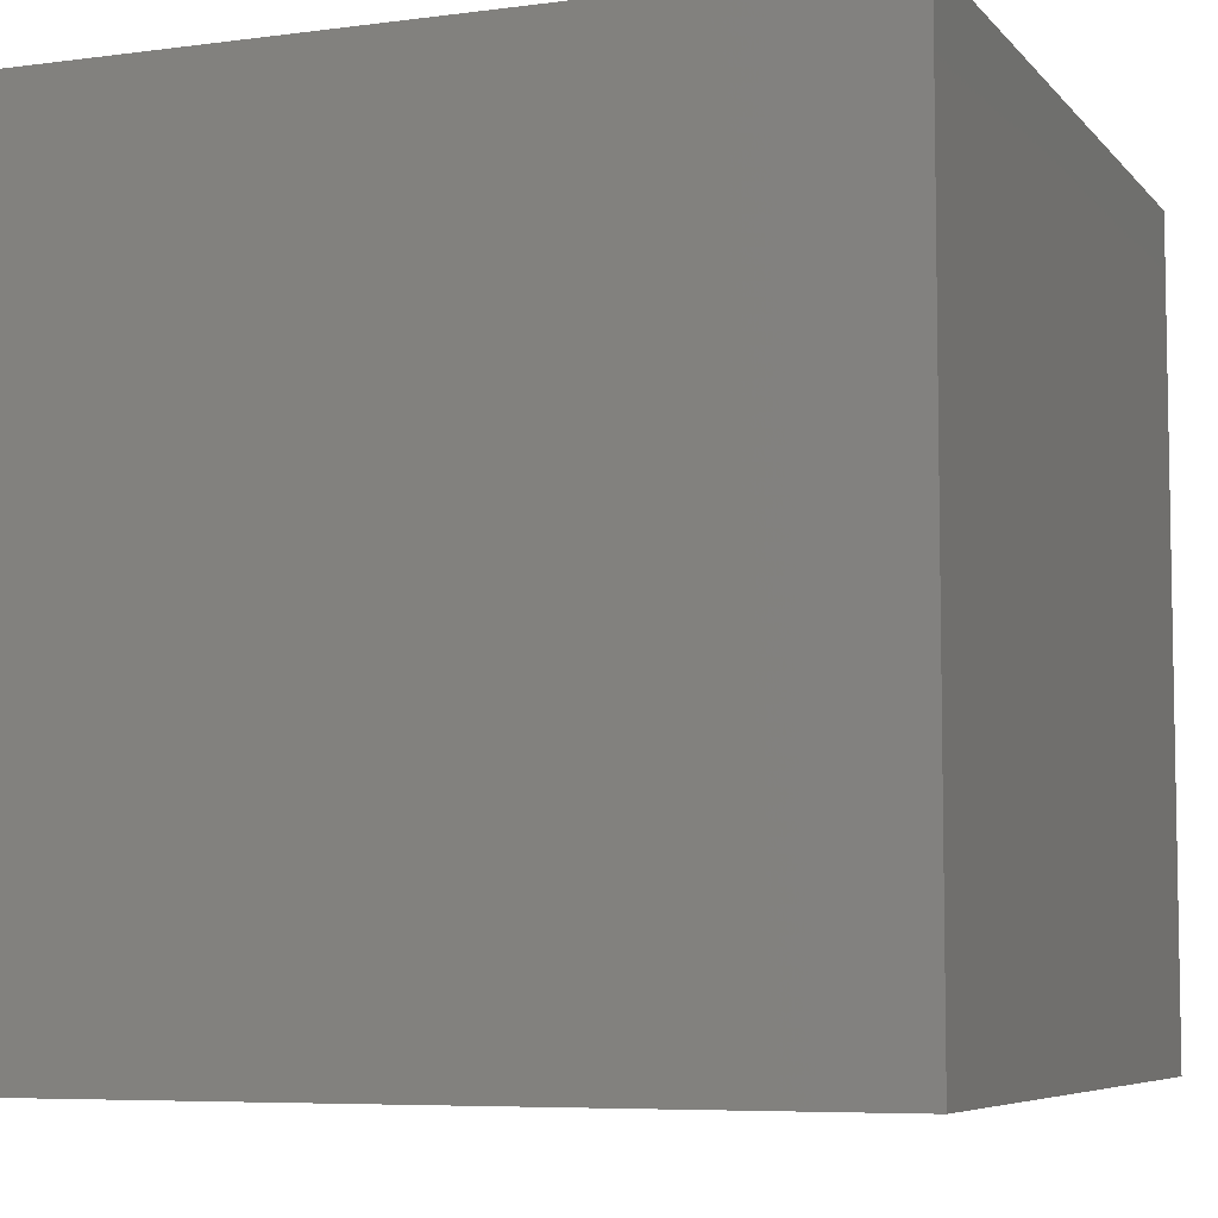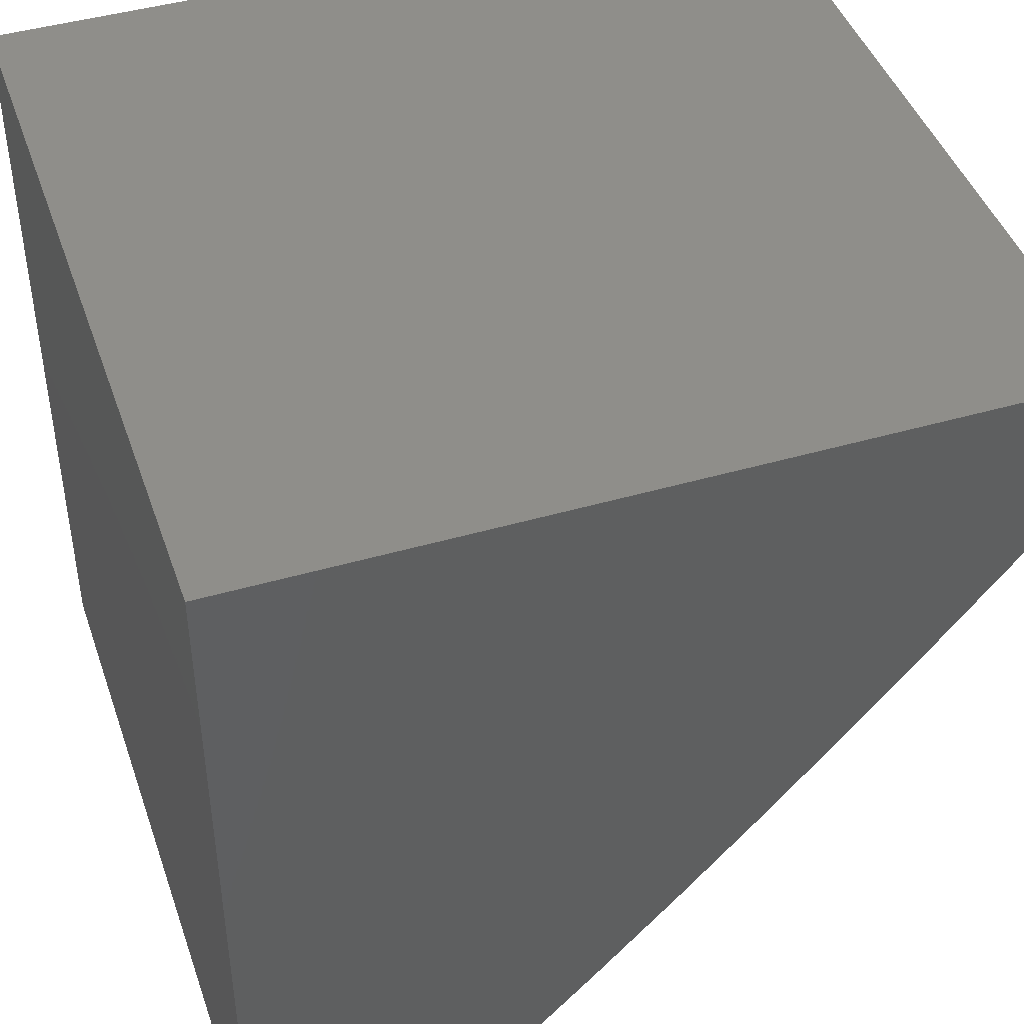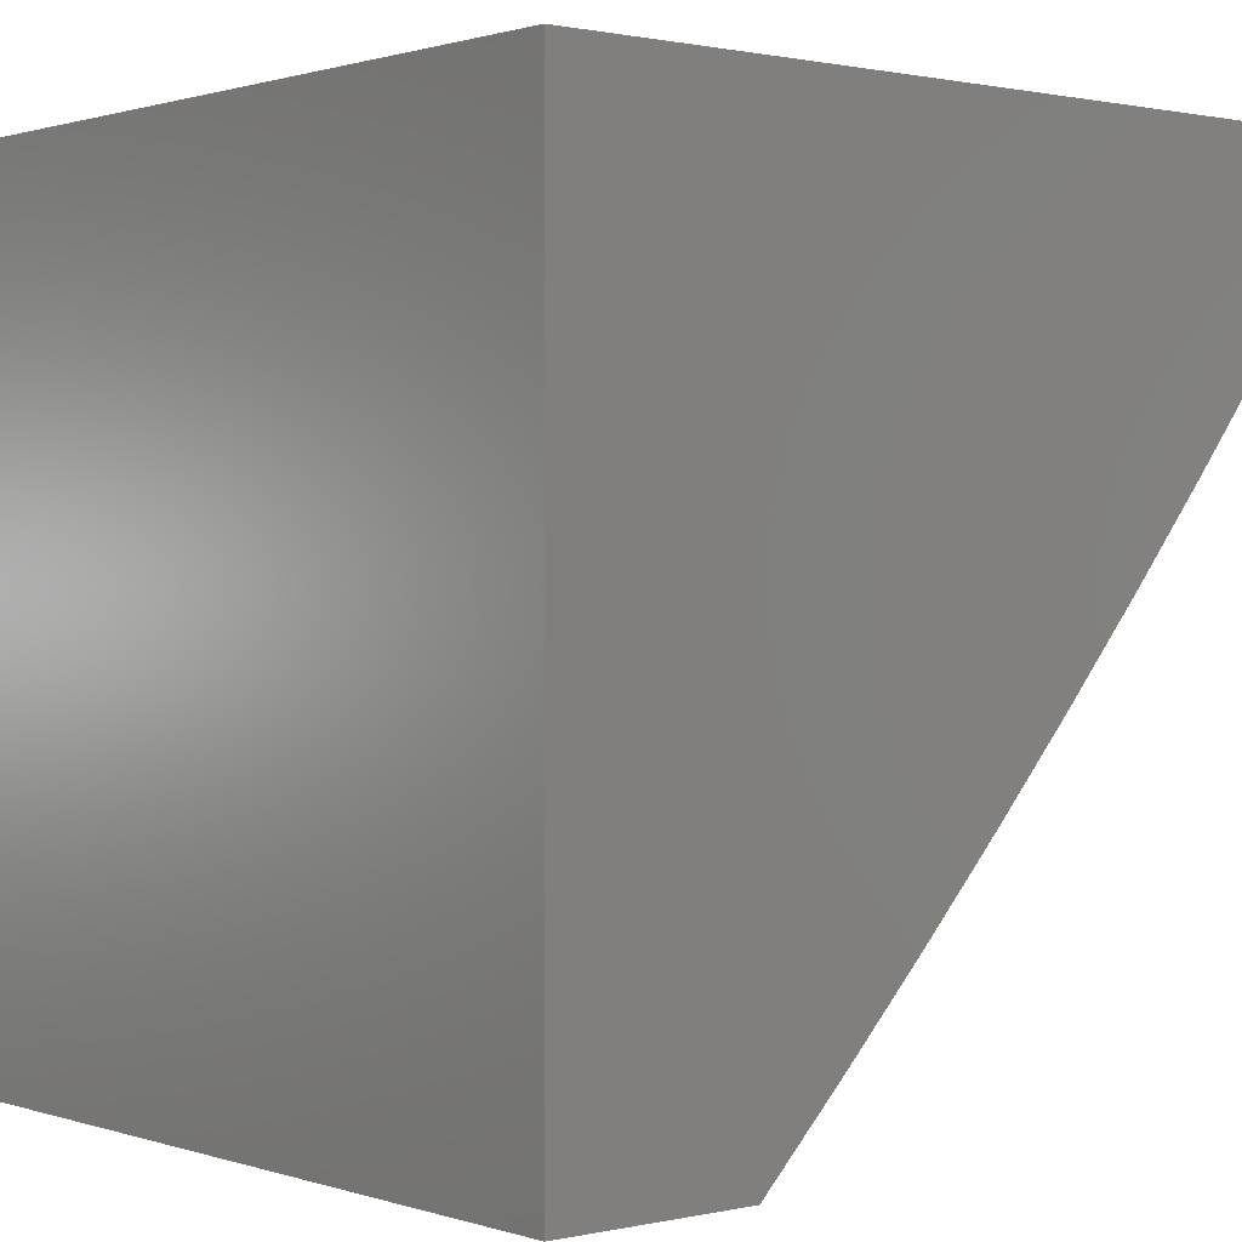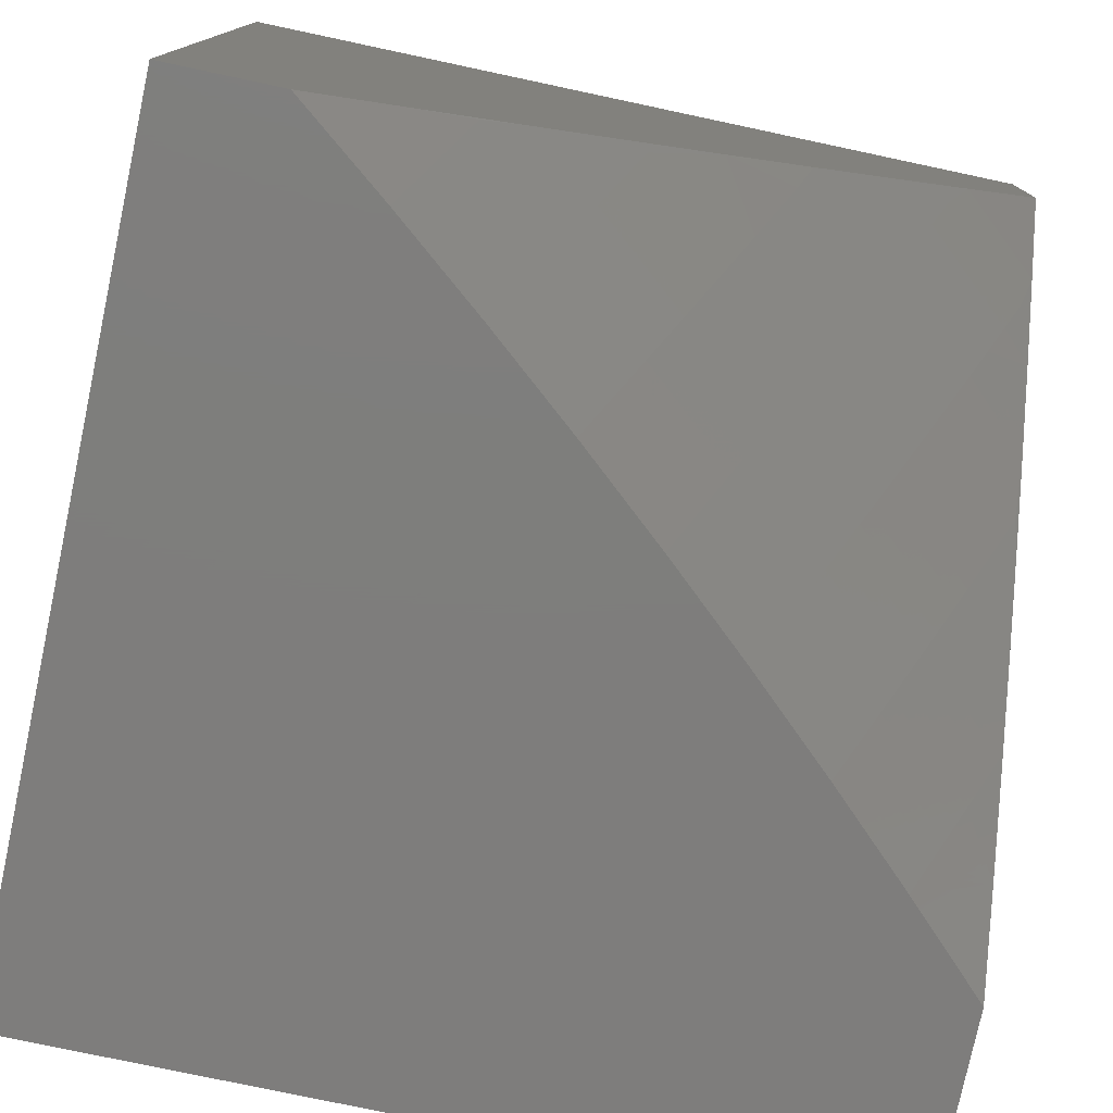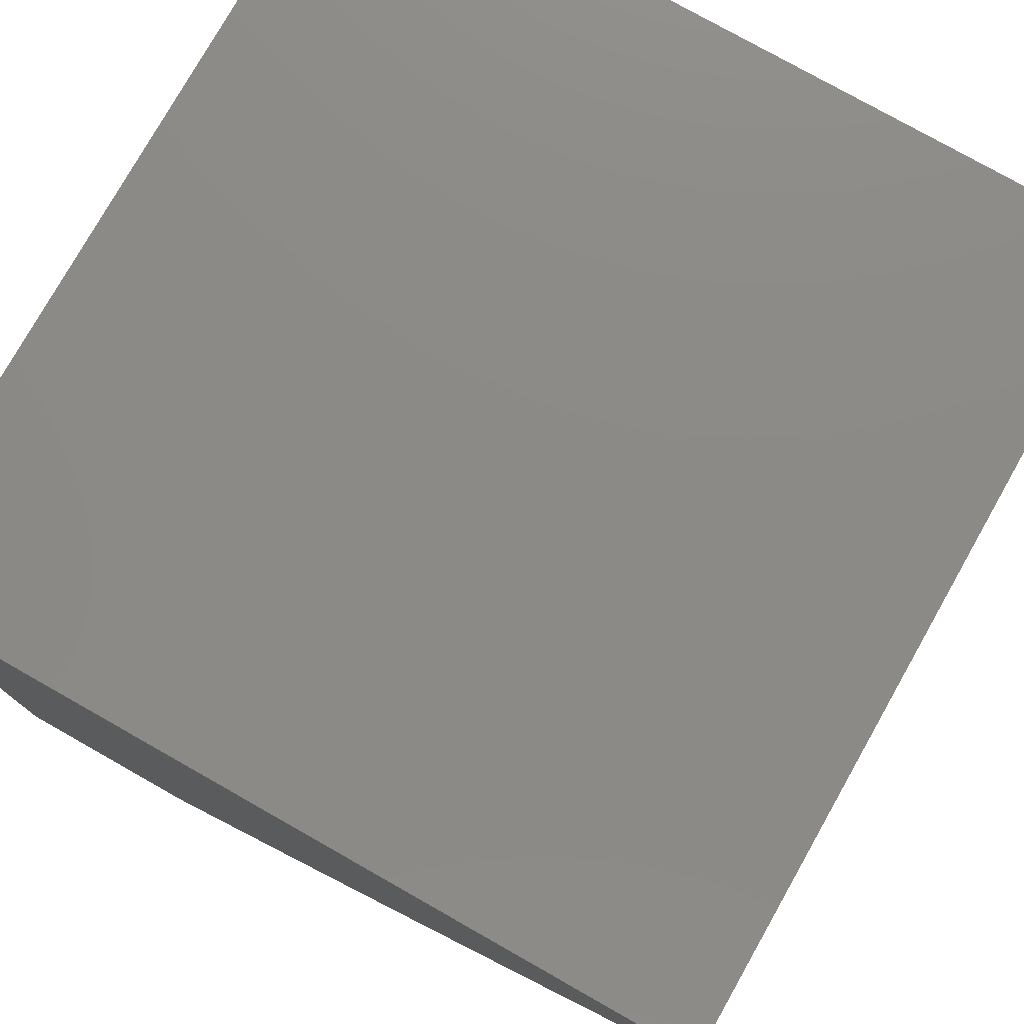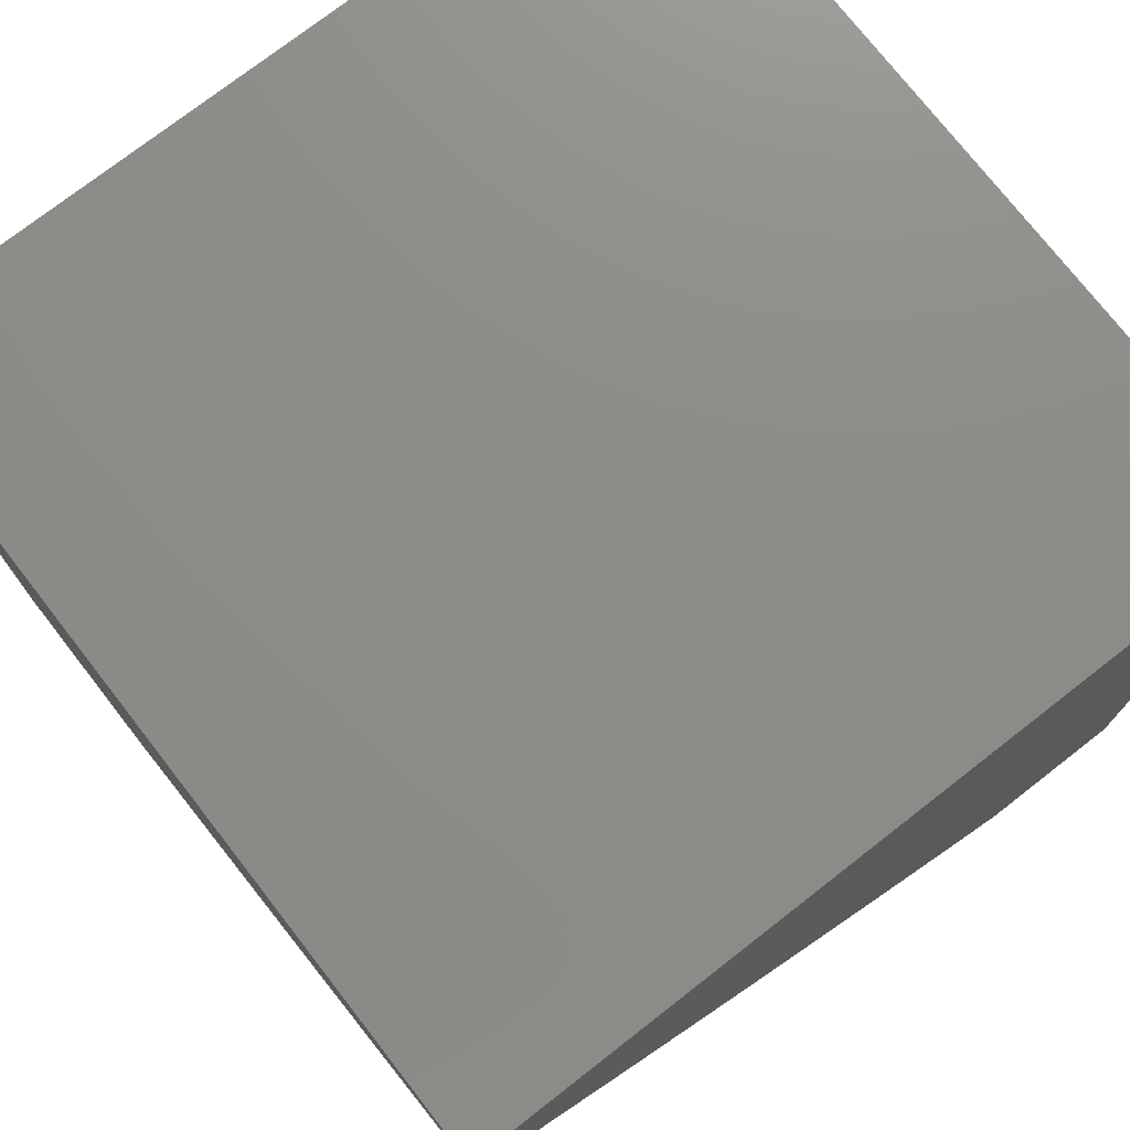
<metadata>
{"format":"stl","ext":"stl","renderer":"f3d","projection":"perspective","resolution":1024,"background":"white","views":[{"elev":-6.5,"azim":21.4,"up":"+Y"},{"elev":44.4,"azim":161.3,"up":"+Y"},{"elev":0.9,"azim":140.1,"up":"+Y"},{"elev":-77.5,"azim":-102.0,"up":"+Z"},{"elev":77.6,"azim":-150.5,"up":"+Y"},{"elev":75.1,"azim":-127.9,"up":"+Y"}]}
</metadata>
<code>
# stl→obj: 136 verts, 268 faces
v -6.911 -5.25 -7
v -6.926 -5.261 -6.975
v -7 -5.136 -7
v -6.941 -5.272 -6.951
v -7 -5.25 -6.905
v -6.955 -5.283 -6.926
v -6.97 -5.293 -6.901
v -6.878 -5.406 -6.901
v -6.893 -5.417 -6.876
v -6.799 -5.529 -6.876
v -6.813 -5.54 -6.851
v -6.718 -5.651 -6.851
v -6.731 -5.662 -6.826
v -6.634 -5.771 -6.826
v -6.647 -5.783 -6.801
v -6.548 -5.89 -6.801
v -6.561 -5.902 -6.776
v -6.536 -6 -6.706
v -6.575 -5.914 -6.751
v -6.588 -5.926 -6.726
v -6.674 -5.806 -6.751
v -6.688 -5.818 -6.726
v -6.772 -5.696 -6.751
v -6.786 -5.708 -6.726
v -6.869 -5.585 -6.751
v -6.882 -5.596 -6.726
v -6.963 -5.472 -6.751
v -6.977 -5.483 -6.726
v -7 -5.473 -6.709
v -6.991 -5.494 -6.7
v -7 -5.582 -6.609
v -6.923 -5.629 -6.65
v -6.937 -5.64 -6.625
v -6.84 -5.753 -6.625
v -6.853 -5.764 -6.599
v -6.754 -5.875 -6.599
v -6.767 -5.886 -6.574
v -6.665 -5.995 -6.574
v -6.726 -6 -6.503
v -6.632 -6 -6.605
v -6.653 -5.984 -6.599
v -6.64 -5.972 -6.625
v -6.74 -5.863 -6.625
v -6.727 -5.852 -6.65
v -6.826 -5.742 -6.65
v -6.813 -5.73 -6.675
v -6.91 -5.618 -6.675
v -6.896 -5.607 -6.7
v -6.835 -5.373 -6.975
v -6.821 -5.361 -7
v -6.743 -5.483 -6.975
v -6.728 -5.472 -7
v -6.648 -5.593 -6.975
v -6.634 -5.581 -7
v -6.552 -5.7 -6.975
v -6.538 -5.688 -7
v -6.454 -5.806 -6.975
v -6.44 -5.794 -7
v -6.354 -5.91 -6.975
v -6.341 -5.898 -7
v -6.34 -6 -6.903
v -6.239 -6 -7
v -6.439 -6 -6.805
v -6.407 -5.959 -6.876
v -6.394 -5.947 -6.901
v -6.381 -5.935 -6.926
v -6.481 -5.83 -6.926
v -6.468 -5.818 -6.951
v -6.566 -5.712 -6.951
v -6.447 -5.996 -6.801
v -6.434 -5.984 -6.826
v -6.421 -5.972 -6.851
v -6.521 -5.866 -6.851
v -6.508 -5.854 -6.876
v -6.607 -5.748 -6.876
v -6.593 -5.736 -6.901
v -6.69 -5.628 -6.901
v -6.676 -5.616 -6.926
v -6.771 -5.506 -6.926
v -6.757 -5.495 -6.951
v -6.85 -5.384 -6.951
v -6.614 -5.949 -6.675
v -6.601 -5.937 -6.7
v -6.819 -6 -6.399
v -6.805 -5.919 -6.497
v -6.78 -5.897 -6.548
v -6.866 -5.775 -6.574
v -6.95 -5.651 -6.599
v -6.91 -6 -6.294
v -6.881 -5.985 -6.343
v -6.856 -5.963 -6.395
v -6.831 -5.942 -6.446
v -6.931 -5.829 -6.446
v -6.905 -5.808 -6.497
v -7 -5.689 -6.506
v -6.879 -5.786 -6.548
v -6.977 -5.673 -6.548
v -6.964 -5.662 -6.574
v -7 -6 -6.187
v -7 -5.898 -6.295
v -6.982 -5.872 -6.343
v -7 -5.795 -6.402
v -6.957 -5.851 -6.395
v -7 -5.363 -6.808
v -6.949 -5.461 -6.776
v -6.855 -5.574 -6.776
v -6.759 -5.685 -6.776
v -6.661 -5.794 -6.776
v -6.999 -5.315 -6.851
v -6.921 -5.44 -6.826
v -6.935 -5.451 -6.801
v -6.841 -5.563 -6.801
v -6.864 -5.395 -6.926
v -6.984 -5.304 -6.876
v -6.907 -5.429 -6.851
v -6.785 -5.518 -6.901
v -6.827 -5.552 -6.826
v -6.745 -5.674 -6.801
v -6.662 -5.604 -6.951
v -6.704 -5.639 -6.876
v -6.799 -5.719 -6.7
v -6.701 -5.829 -6.7
v -6.58 -5.724 -6.926
v -6.495 -5.842 -6.901
v -6.62 -5.759 -6.851
v -6.714 -5.841 -6.675
v -6.627 -5.961 -6.65
v -6.535 -5.878 -6.826
v -6.368 -5.922 -6.951
v -7 -6 -6
v -6 -6 -6
v -6 -6 -7
v -6 -5 -7
v -7 -5 -7
v -6 -5 -6
v -7 -5 -6
f 1 2 3
f 3 2 4
f 3 4 5
f 5 4 6
f 5 6 7
f 7 6 8
f 7 8 9
f 9 8 10
f 9 10 11
f 11 10 12
f 11 12 13
f 13 12 14
f 13 14 15
f 15 14 16
f 15 16 17
f 17 16 18
f 17 18 19
f 19 18 20
f 19 20 21
f 21 20 22
f 21 22 23
f 23 22 24
f 23 24 25
f 25 24 26
f 25 26 27
f 27 26 28
f 27 28 29
f 29 28 30
f 29 30 31
f 31 30 32
f 31 32 33
f 33 32 34
f 33 34 35
f 35 34 36
f 35 36 37
f 37 36 38
f 37 38 39
f 39 38 40
f 40 38 41
f 40 41 42
f 42 41 43
f 42 43 44
f 44 43 45
f 44 45 46
f 46 45 47
f 46 47 48
f 48 47 30
f 48 30 28
f 2 1 49
f 49 1 50
f 49 50 51
f 51 50 52
f 51 52 53
f 53 52 54
f 53 54 55
f 55 54 56
f 55 56 57
f 57 56 58
f 57 58 59
f 59 58 60
f 59 60 61
f 61 60 62
f 63 64 61
f 61 64 65
f 61 65 66
f 66 65 67
f 66 67 68
f 68 67 69
f 68 69 55
f 55 69 53
f 18 70 63
f 63 70 71
f 63 71 72
f 72 71 73
f 72 73 74
f 74 73 75
f 74 75 76
f 76 75 77
f 76 77 78
f 78 77 79
f 78 79 80
f 80 79 81
f 80 81 49
f 49 81 2
f 40 82 18
f 18 82 83
f 18 83 20
f 20 83 22
f 84 85 39
f 39 85 86
f 39 86 37
f 37 86 87
f 37 87 35
f 35 87 88
f 35 88 33
f 33 88 31
f 89 90 84
f 84 90 91
f 84 91 92
f 92 91 93
f 92 93 94
f 94 93 95
f 94 95 96
f 96 95 97
f 96 97 98
f 98 97 31
f 98 31 88
f 99 100 89
f 89 100 90
f 90 100 101
f 101 100 102
f 101 102 103
f 103 102 93
f 103 93 91
f 102 95 93
f 95 31 97
f 29 104 27
f 27 104 105
f 27 105 25
f 25 105 106
f 25 106 23
f 23 106 107
f 23 107 21
f 21 107 108
f 21 108 19
f 19 108 17
f 5 109 104
f 104 109 110
f 104 110 111
f 111 110 112
f 111 112 106
f 106 112 107
f 2 81 4
f 4 81 113
f 4 113 6
f 6 113 8
f 109 5 114
f 114 5 7
f 114 7 9
f 109 114 115
f 115 114 9
f 115 9 11
f 80 49 51
f 81 79 113
f 113 79 116
f 113 116 8
f 8 116 10
f 109 115 110
f 110 115 117
f 110 117 112
f 112 117 118
f 112 118 107
f 107 118 108
f 117 115 11
f 105 104 111
f 106 105 111
f 48 28 26
f 80 51 119
f 119 51 53
f 119 53 69
f 79 77 116
f 116 77 120
f 116 120 10
f 10 120 12
f 118 117 13
f 13 117 11
f 32 30 47
f 48 26 121
f 121 26 24
f 121 24 122
f 122 24 22
f 122 22 83
f 34 32 45
f 45 32 47
f 96 98 87
f 87 98 88
f 80 119 78
f 78 119 123
f 78 123 76
f 76 123 124
f 76 124 74
f 74 124 64
f 74 64 72
f 72 64 63
f 123 119 69
f 77 75 120
f 120 75 125
f 120 125 12
f 12 125 14
f 108 118 15
f 15 118 13
f 48 121 46
f 46 121 126
f 46 126 44
f 44 126 127
f 44 127 42
f 42 127 40
f 126 121 122
f 36 34 43
f 43 34 45
f 87 86 96
f 96 86 85
f 96 85 94
f 94 85 92
f 90 101 103
f 90 103 91
f 68 55 57
f 124 123 67
f 67 123 69
f 75 73 125
f 125 73 128
f 125 128 14
f 14 128 16
f 17 108 15
f 83 82 122
f 122 82 126
f 38 36 41
f 41 36 43
f 84 92 85
f 68 57 129
f 129 57 59
f 129 59 61
f 64 124 65
f 65 124 67
f 73 71 128
f 128 71 70
f 128 70 16
f 16 70 18
f 40 127 82
f 82 127 126
f 61 66 129
f 129 66 68
f 99 89 130
f 130 89 131
f 131 89 84
f 131 84 39
f 39 40 131
f 131 40 18
f 131 18 63
f 63 61 131
f 131 61 132
f 132 61 62
f 62 60 132
f 132 60 133
f 133 60 58
f 133 58 56
f 56 54 133
f 133 54 52
f 133 52 50
f 50 1 133
f 133 1 134
f 134 1 3
f 135 136 131
f 131 136 130
f 3 5 134
f 134 5 136
f 136 5 104
f 136 104 29
f 29 31 136
f 136 31 95
f 136 95 102
f 102 100 136
f 136 100 130
f 130 100 99
f 135 133 136
f 136 133 134
f 131 132 135
f 135 132 133

</code>
